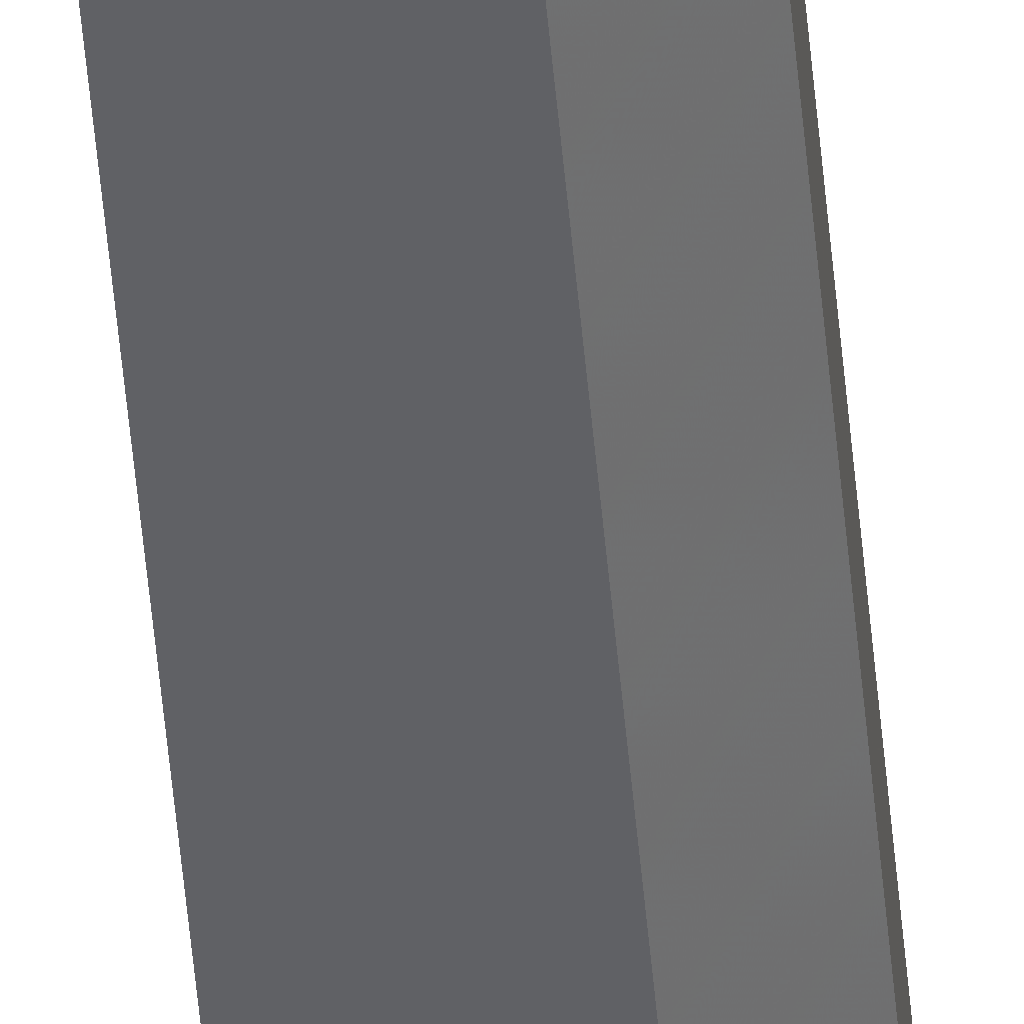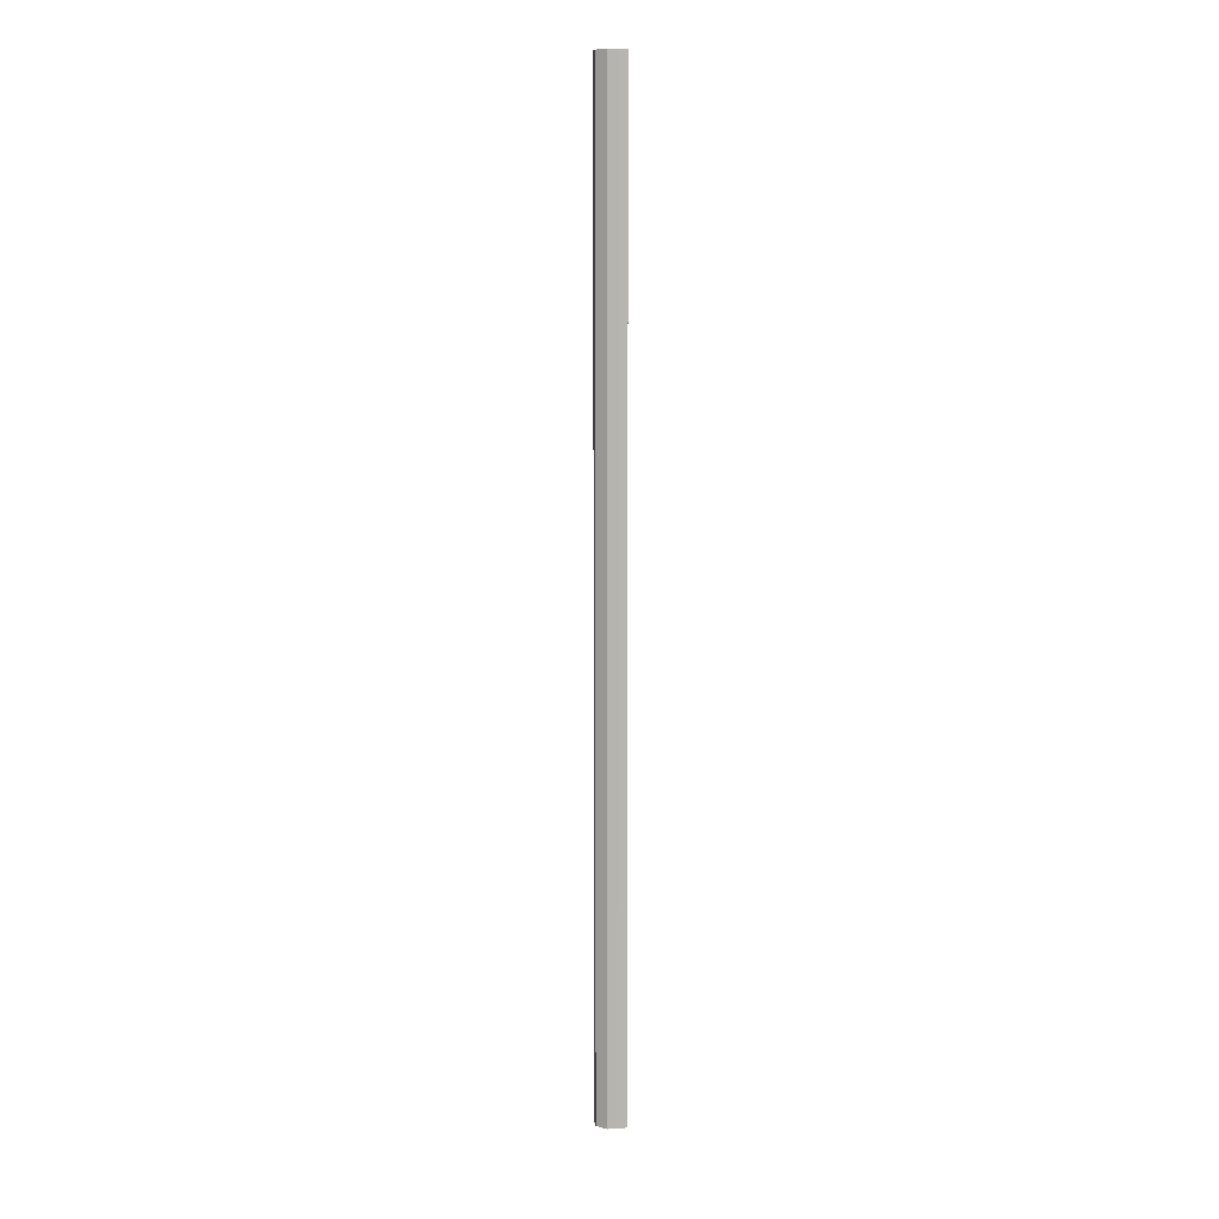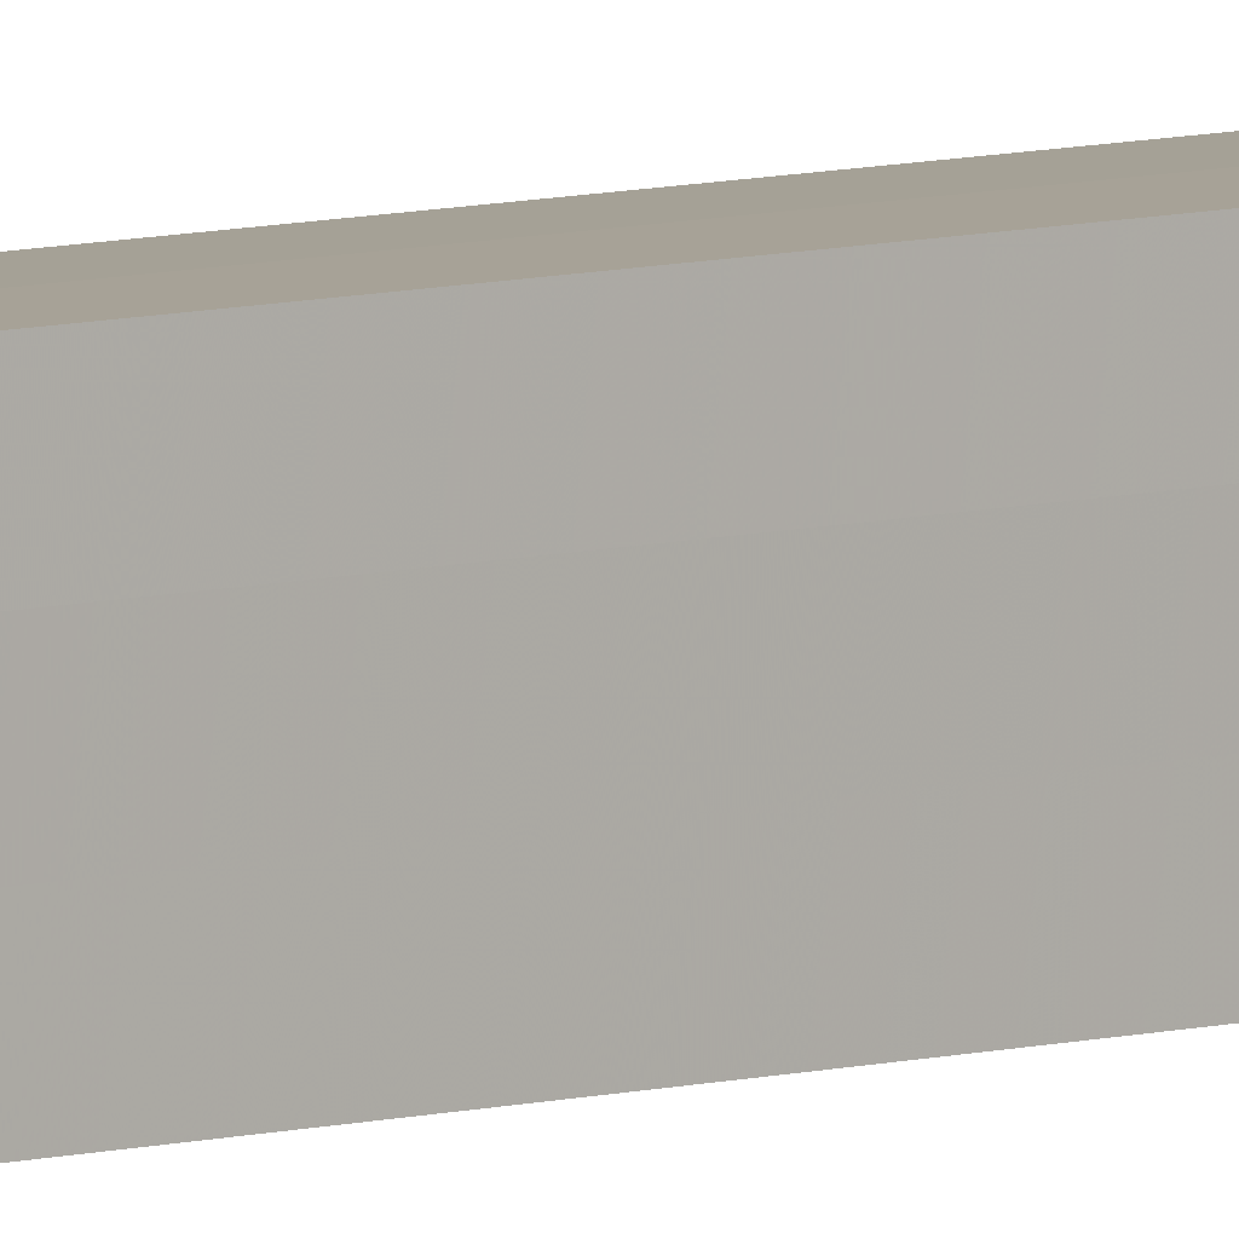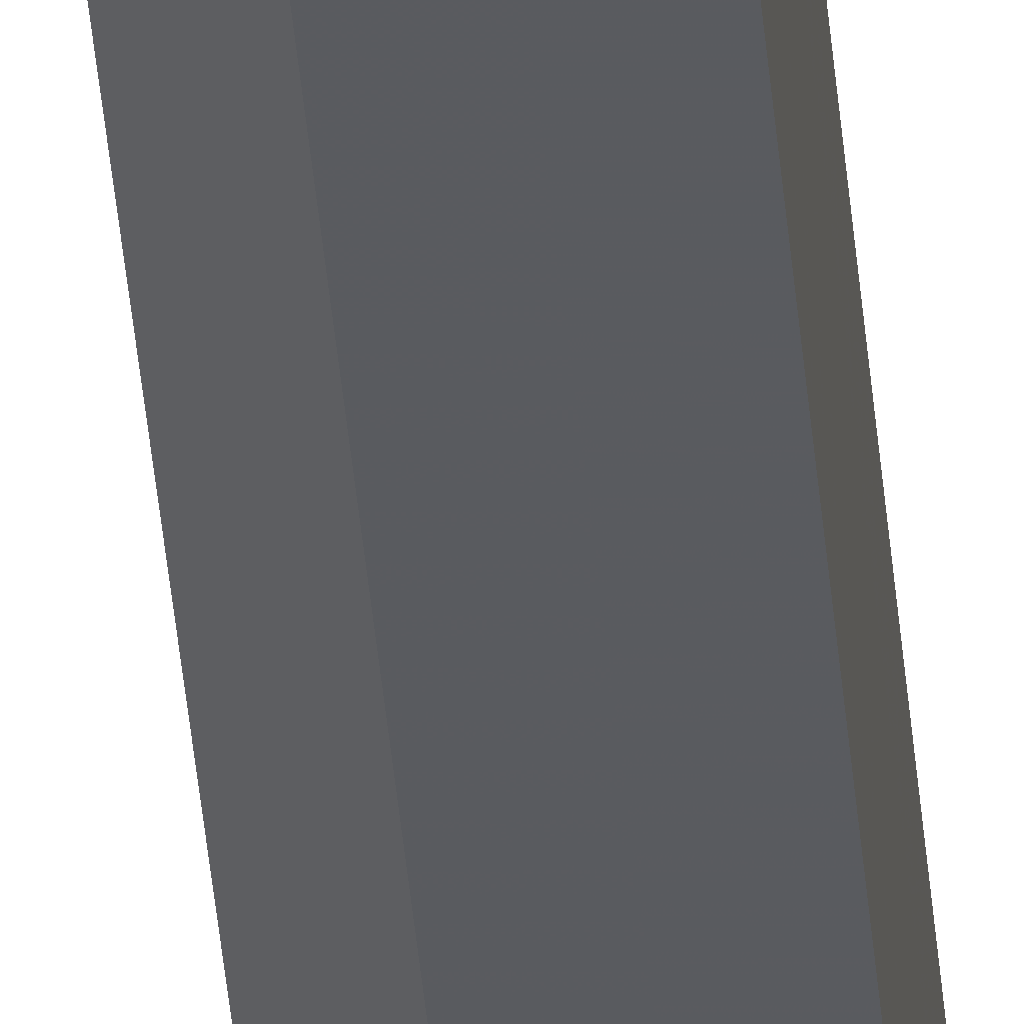
<metadata>
{"format":"obj","ext":"obj","renderer":"f3d","projection":"perspective","resolution":1024,"background":"white","views":[{"elev":-47.4,"azim":4.7,"up":"+Y"},{"elev":9.5,"azim":170.1,"up":"+Z"},{"elev":6.2,"azim":-134.2,"up":"+Y"},{"elev":-32.7,"azim":-176.0,"up":"+Y"}]}
</metadata>
<code>
o 310
v 2229 1870 16.14
v 2229 1870 16.14
v 2229 1870 15.09
v 2229 1870 16.14
v 2229 1870 15.09
v 2229 1870 16.14
v 2229 1870 15.09
v 2229 1870 16.14
v 2229 1870 15.09
v 2229 1870 16.14
v 2229 1870 15.09
v 2229 1870 16.14
v 2229 1870 15.09
v 2229 1870 16.14
v 2229 1870 15.09
v 2229 1870 16.14
v 2229 1870 15.09
v 2229 1870 16.14
v 2229 1870 15.09
v 2229 1870 16.14
v 2229 1870 15.09
v 2229 1870 16.14
v 2229 1870 15.09
v 2229 1870 16.14
v 2229 1870 15.09
v 2229 1870 16.14
v 2229 1870 15.09
v 2229 1870 16.14
v 2229 1870 15.09
v 2229 1870 16.14
v 2229 1870 16.14
v 2229 1870 16.14
v 2229 1870 16.14
v 2229 1870 16.14
v 2229 1870 16.14
v 2229 1870 16.14
v 2229 1870 16.14
v 2229 1870 16.14
v 2229 1870 16.14
v 2229 1870 15.09
v 2229 1870 15.09
v 2229 1870 15.09
v 2229 1870 16.14
v 2229 1870 15.09
v 2229 1870 16.14
v 2229 1870 16.14
v 2229 1870 16.14
v 2229 1870 16.14
v 2229 1870 15.09
v 2229 1870 16.14
v 2229 1870 15.09
v 2229 1870 15.09
v 2229 1870 15.09
v 2229 1870 15.09
v 2229 1870 15.09
v 2229 1870 15.09
v 2229 1870 15.09
v 2229 1870 15.09
v 2229 1870 15.09
v 2229 1870 15.09
v 2229 1870 15.09
v 2229 1870 15.09
f 1 2 3
f 2 4 5
f 6 1 7
f 4 8 9
f 8 10 11
f 12 6 13
f 14 12 15
f 15 16 17
f 17 18 19
f 19 20 21
f 21 22 23
f 23 24 25
f 25 26 27
f 27 28 29
f 30 28 31
f 30 32 28
f 30 31 33
f 30 34 32
f 30 33 35
f 30 35 36
f 30 36 37
f 30 37 38
f 30 39 34
f 30 38 39
f 40 39 41
f 42 43 40
f 44 45 42
f 46 47 44
f 47 48 49
f 48 50 51
f 52 53 54
f 52 55 53
f 52 54 56
f 52 57 55
f 52 56 58
f 52 59 57
f 52 58 60
f 52 61 59
f 52 60 62
f 52 62 61

</code>
